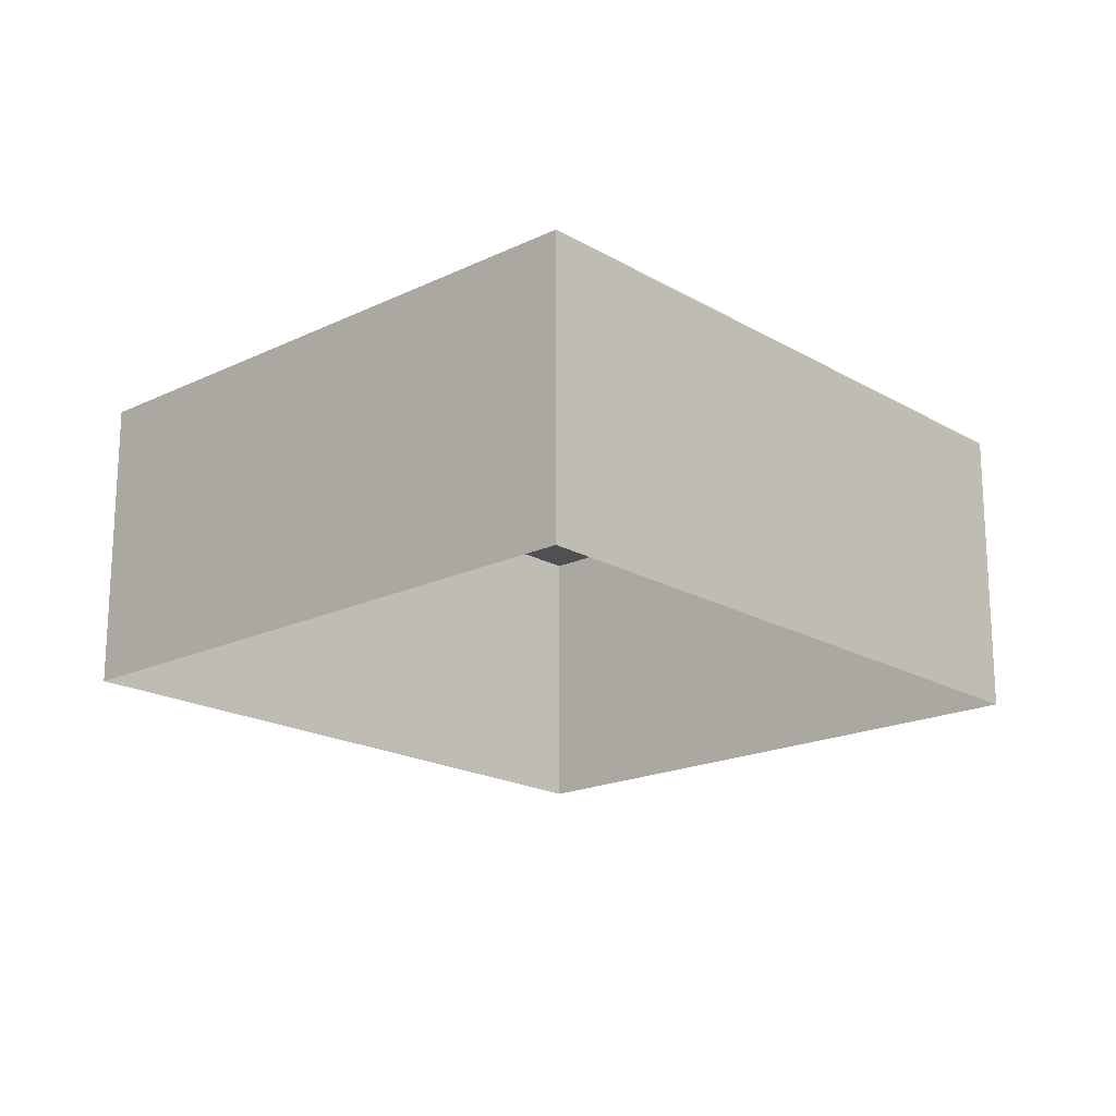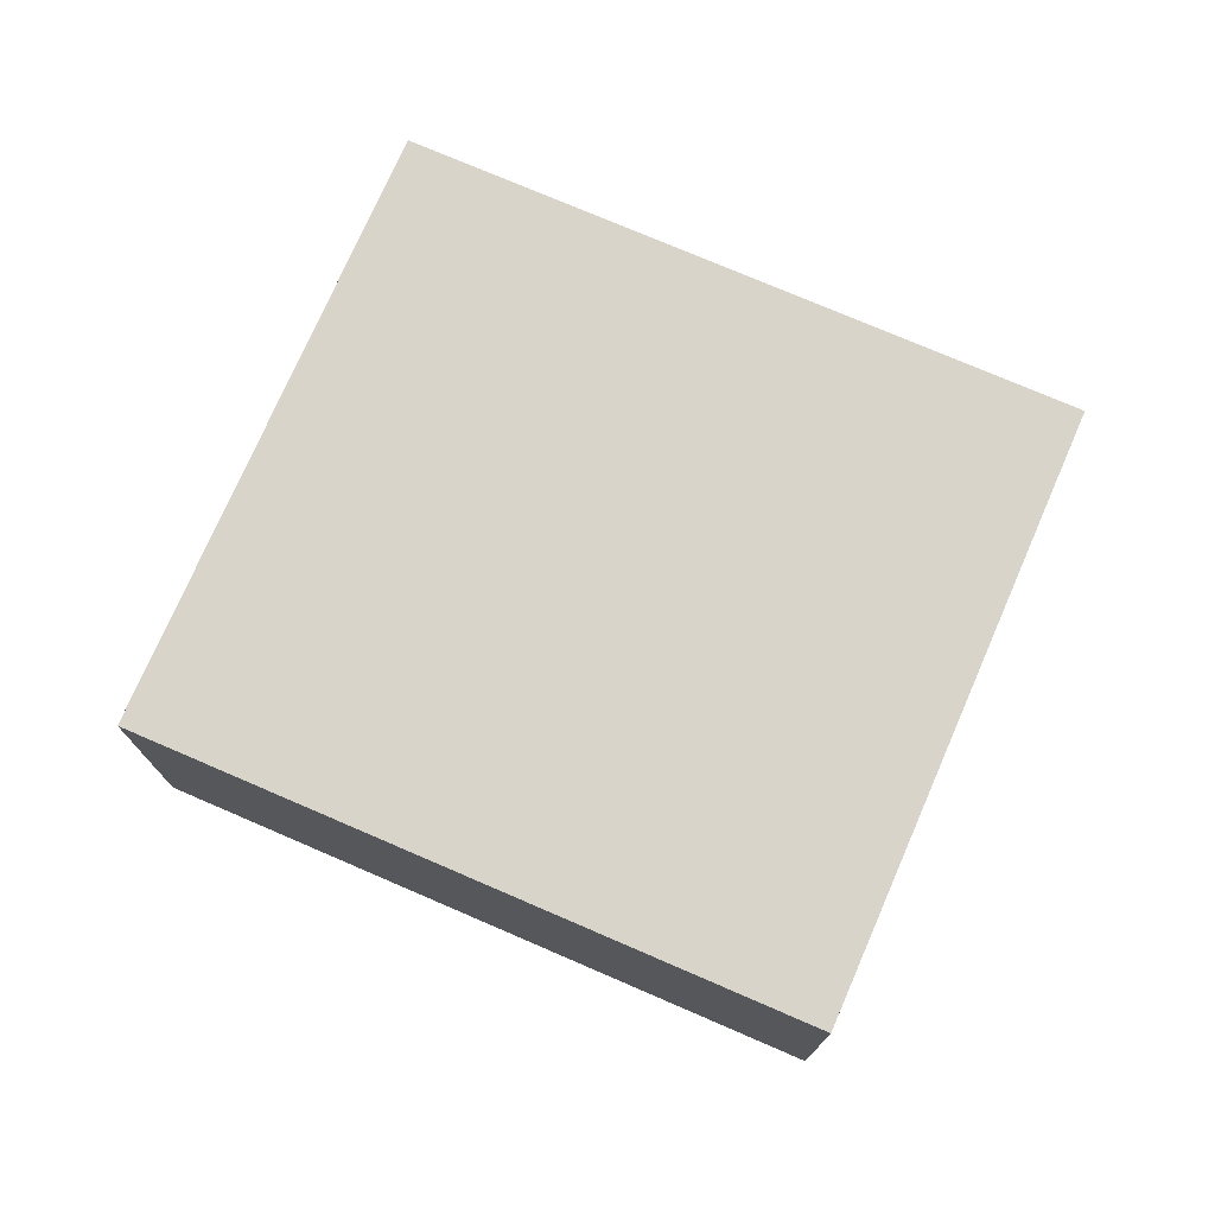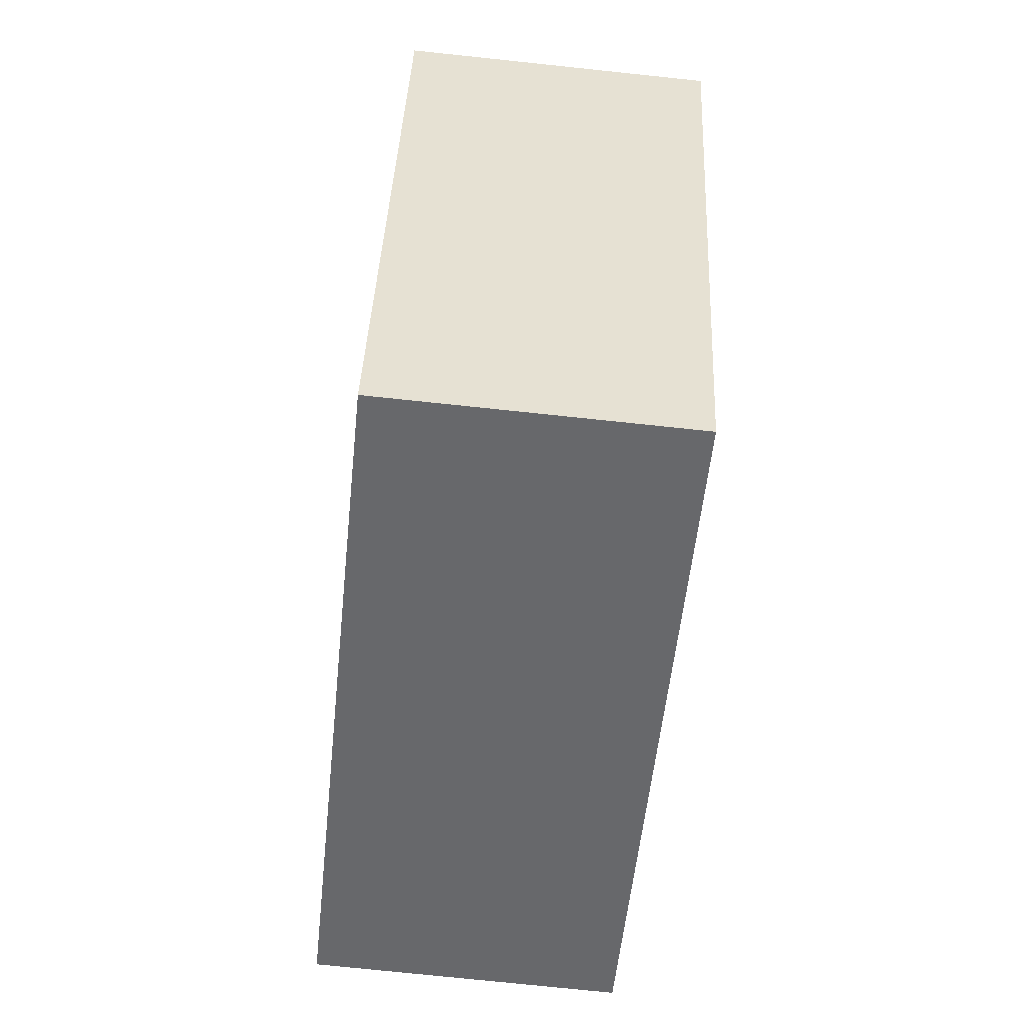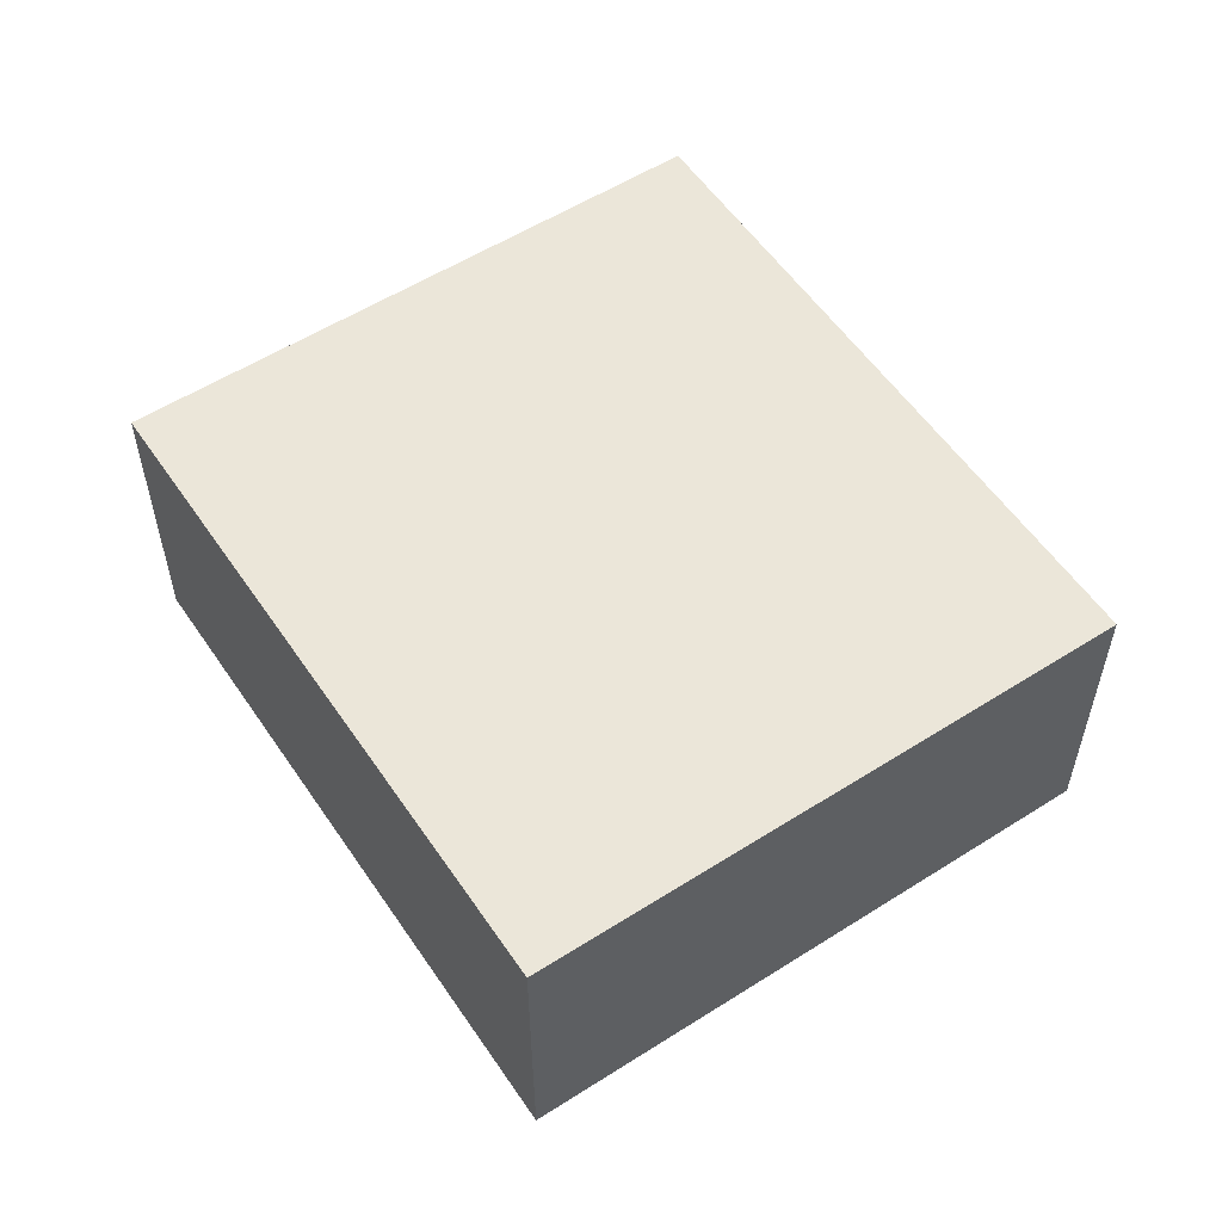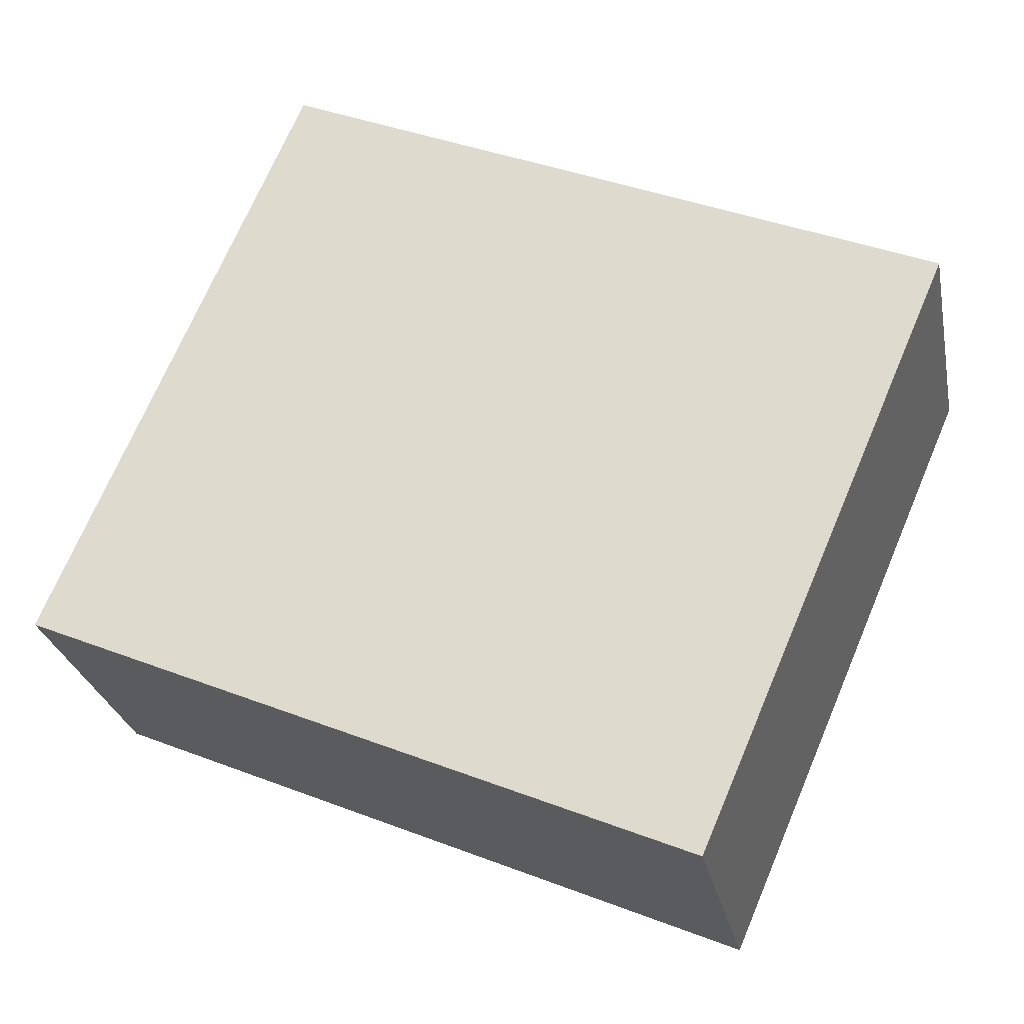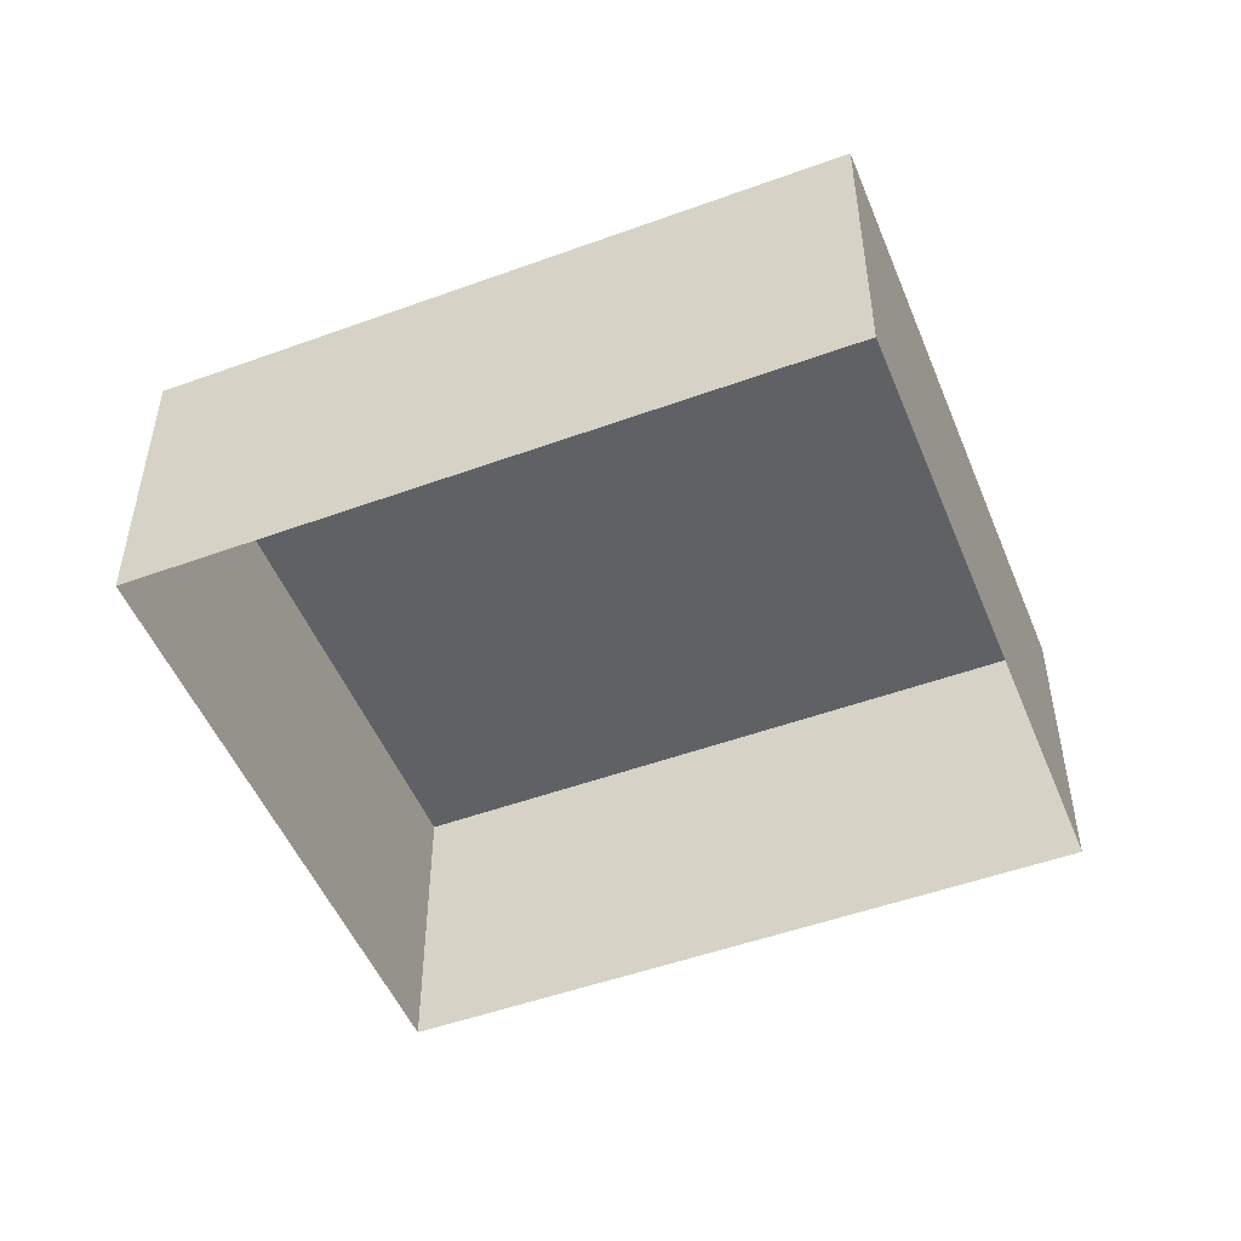
<metadata>
{"format":"obj","ext":"obj","renderer":"f3d","projection":"perspective","resolution":1024,"background":"white","views":[{"elev":-18.8,"azim":109.2,"up":"+Z"},{"elev":75.1,"azim":0.2,"up":"+Z"},{"elev":-75.7,"azim":83.9,"up":"+Y"},{"elev":55.8,"azim":-146.7,"up":"+Z"},{"elev":-26.3,"azim":11.0,"up":"+Y"},{"elev":-50.3,"azim":178.6,"up":"+Z"}]}
</metadata>
<code>
v -3.161e+05 4.011e+04 4.07
v -3.161e+05 4.012e+04 4.074
v -3.161e+05 4.011e+04 4.071
v -3.161e+05 4.011e+04 4.074
v -3.161e+05 4.012e+04 6.706
v -3.161e+05 4.011e+04 6.702
v -3.161e+05 4.011e+04 6.703
v -3.161e+05 4.011e+04 6.706
f 1 2 3
f 1 4 2
f 5 6 7
f 5 8 6
f 7 1 3
f 7 6 1
f 5 3 2
f 5 7 3
f 5 2 4
f 8 5 4
f 8 4 1
f 6 8 1

</code>
